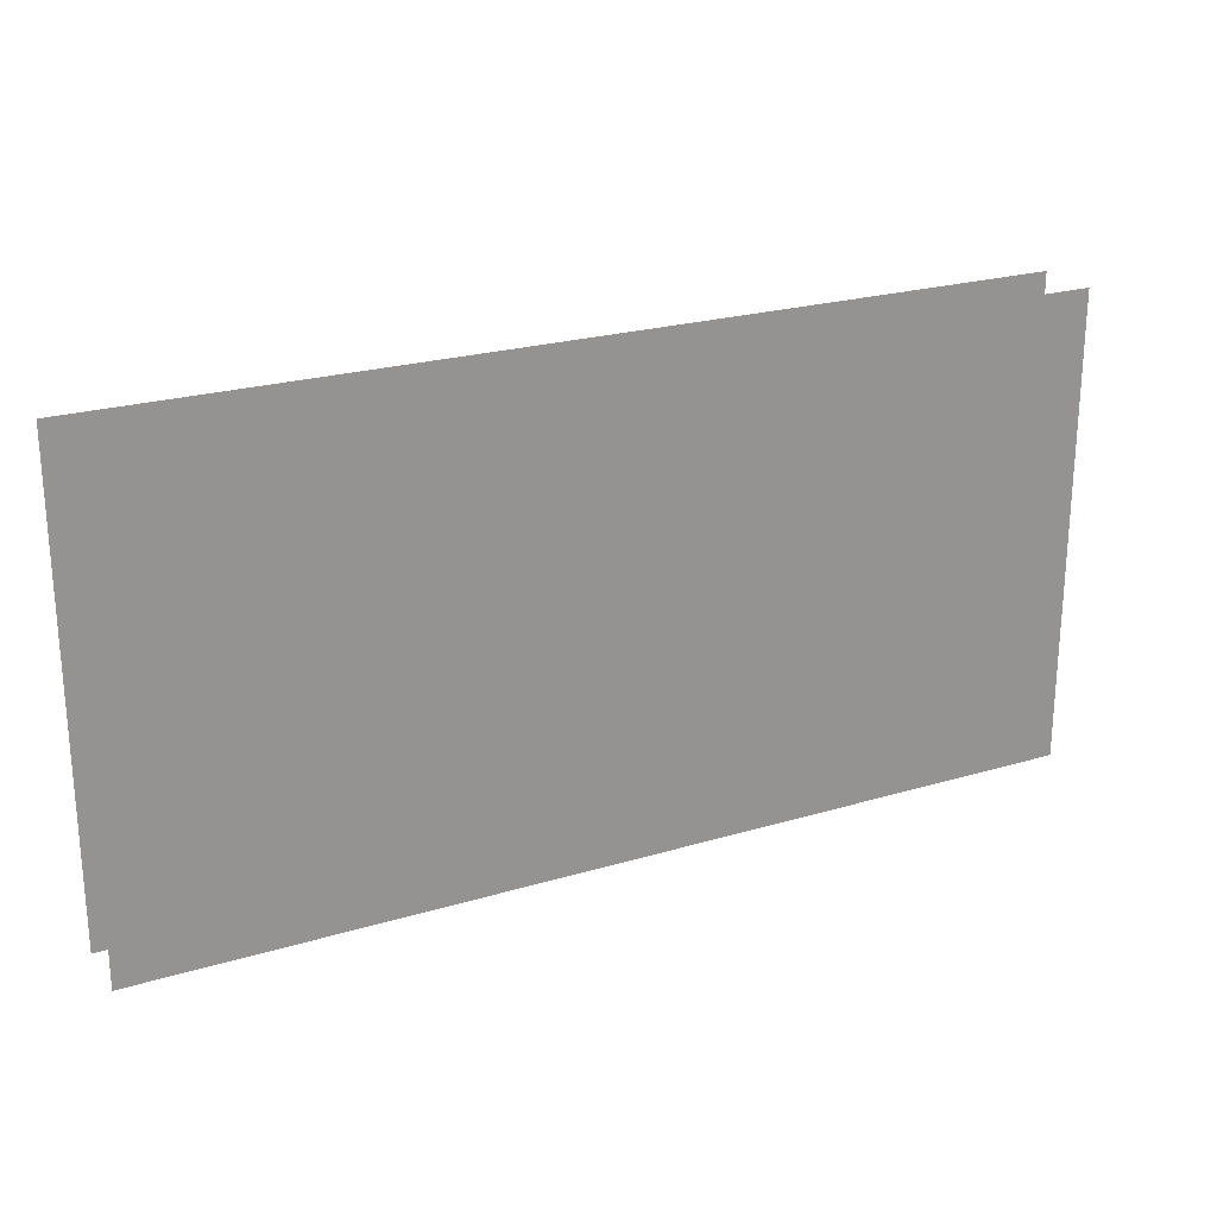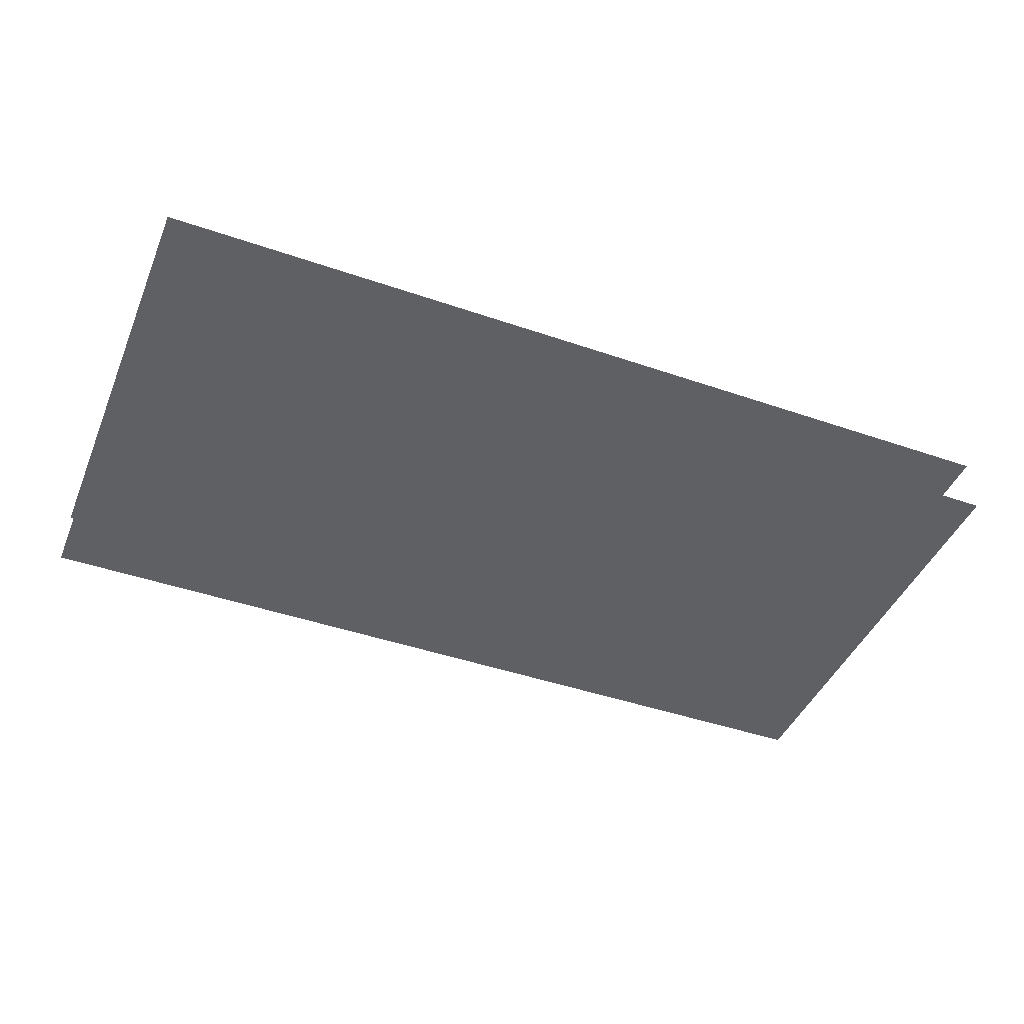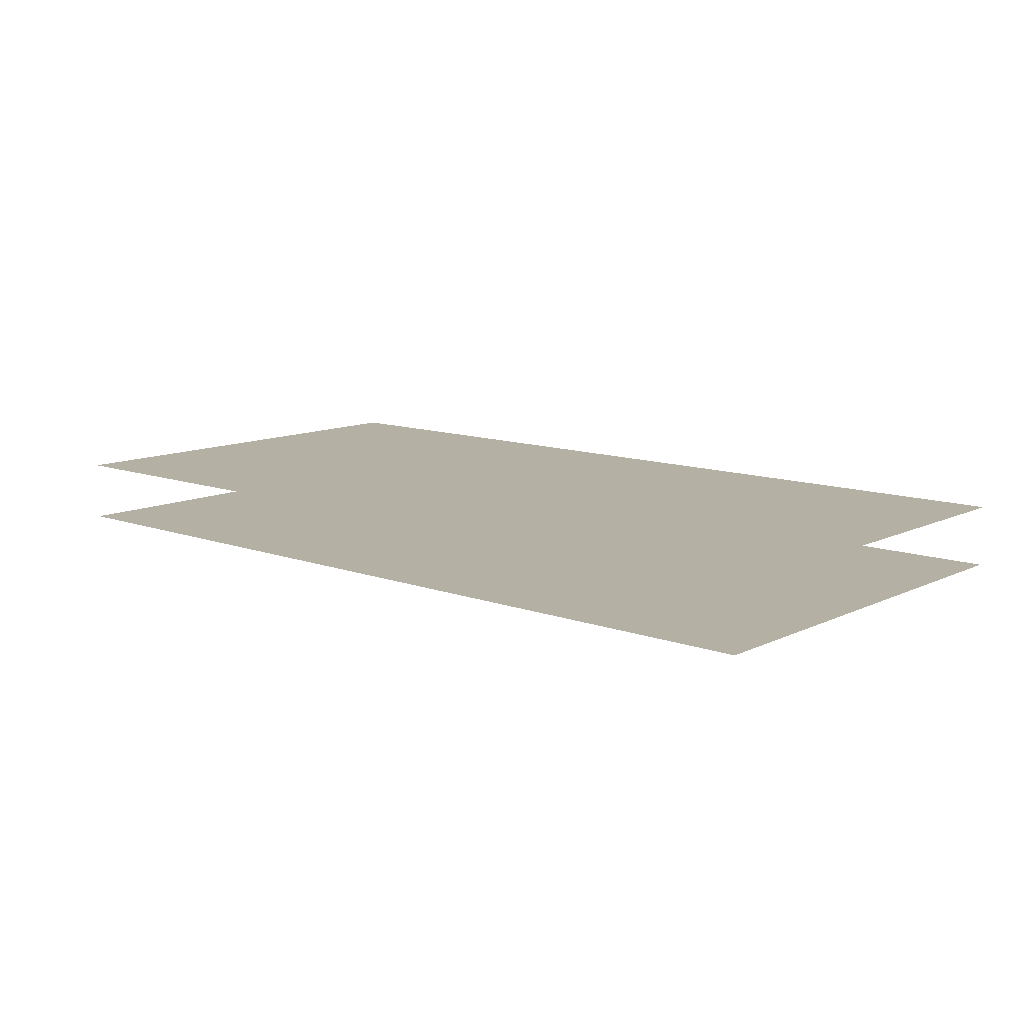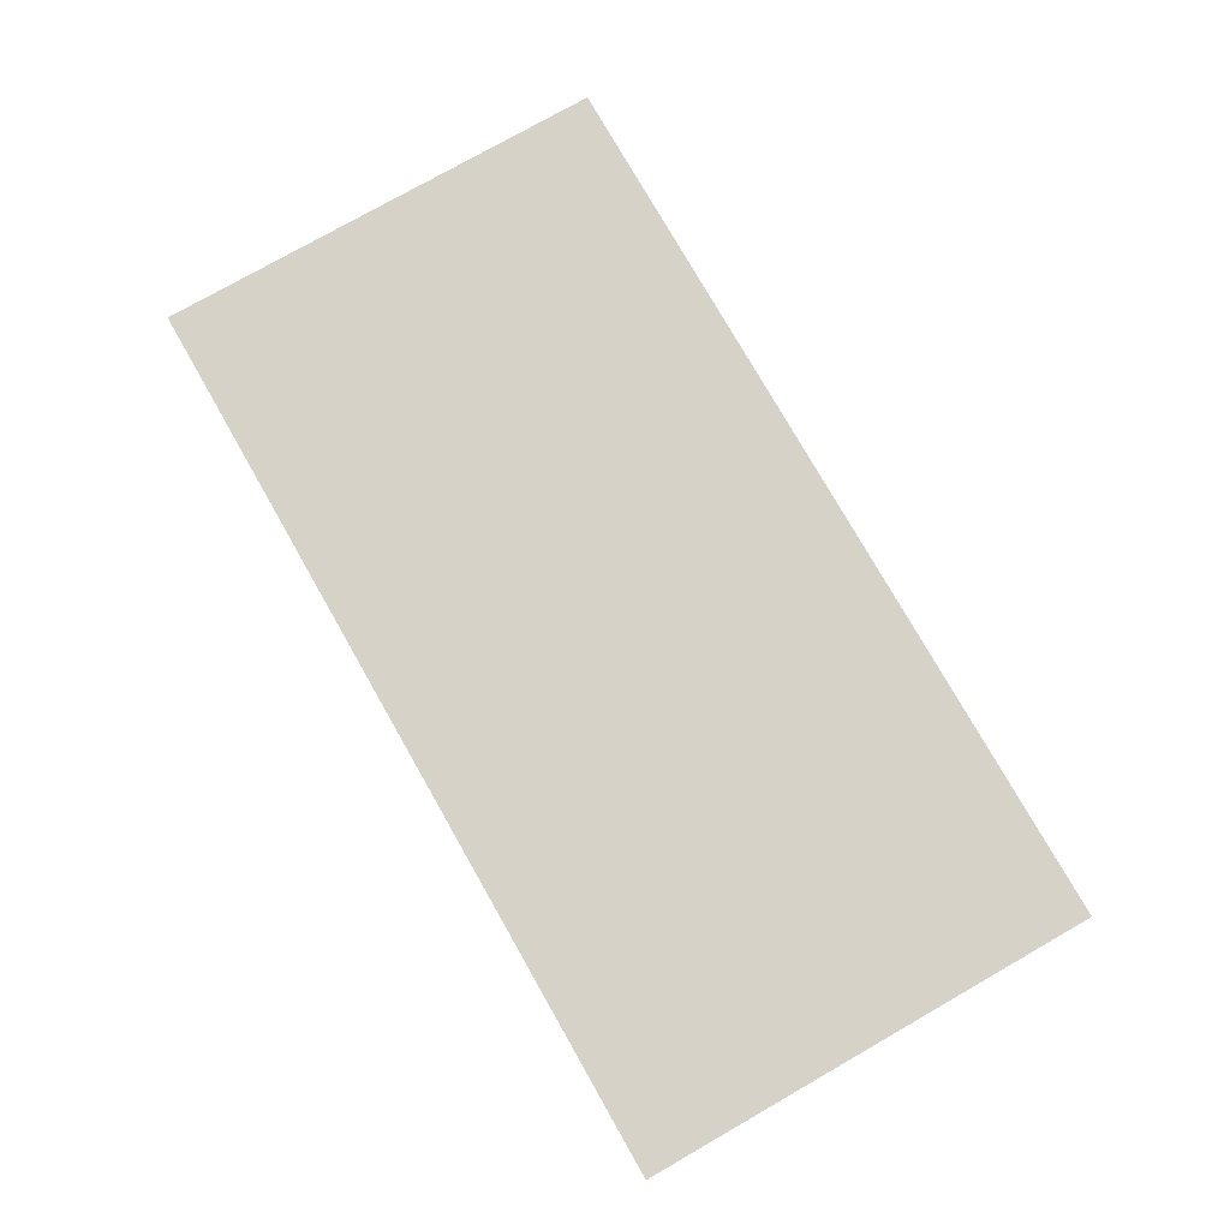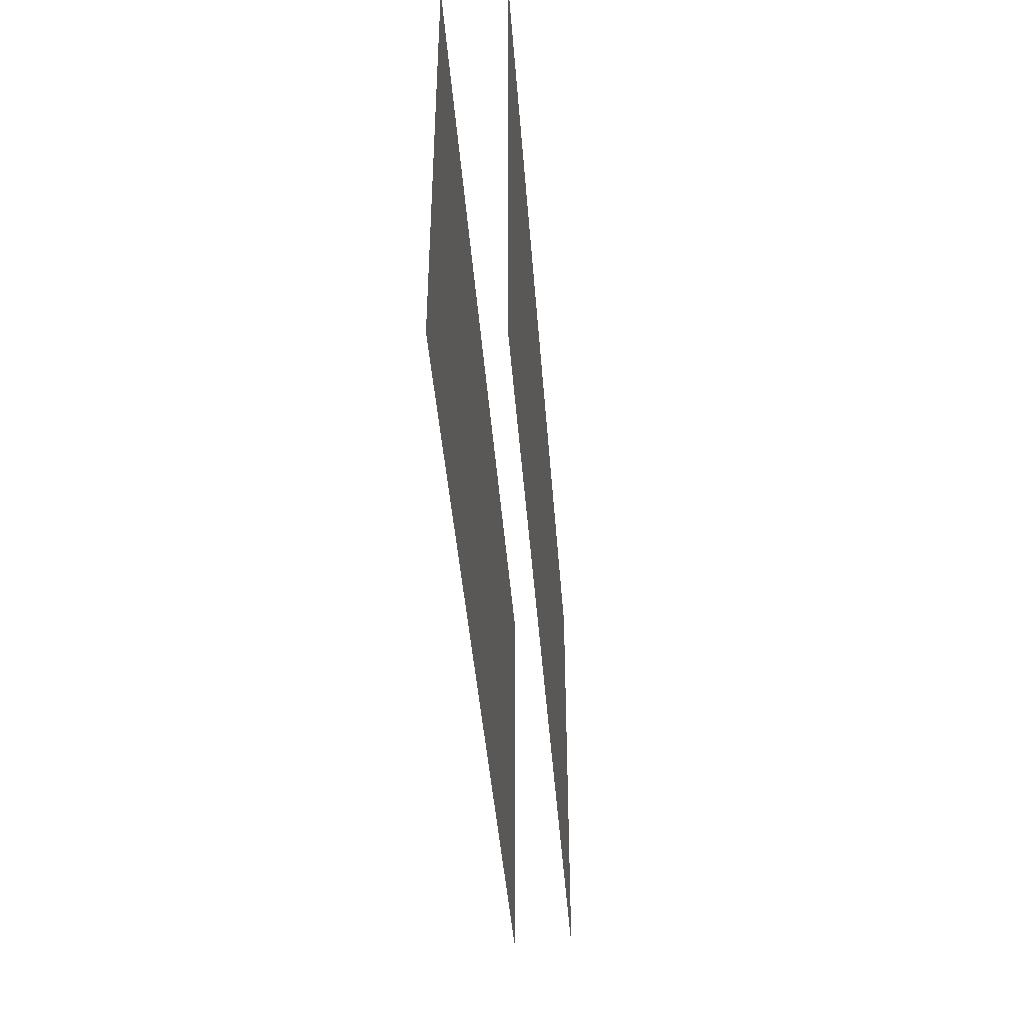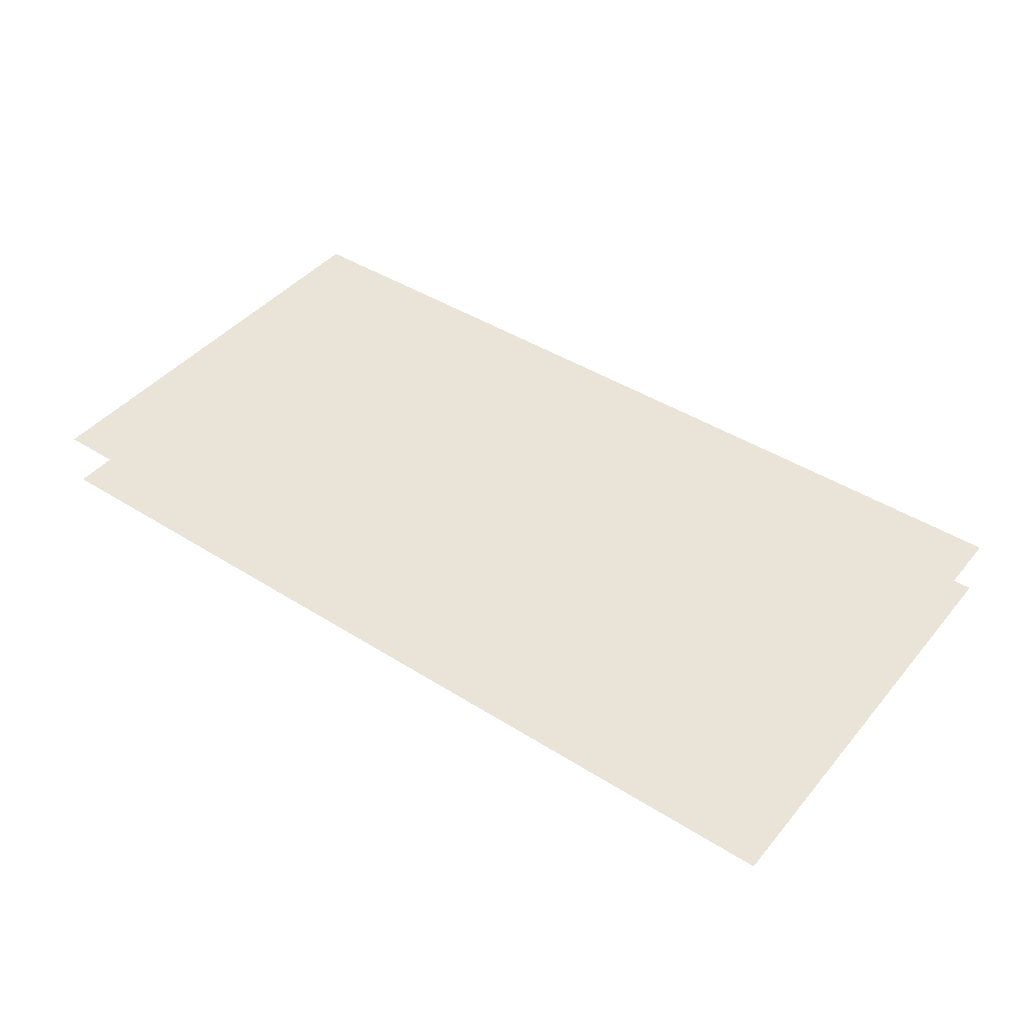
<metadata>
{"format":"obj","ext":"obj","renderer":"f3d","projection":"perspective","resolution":1024,"background":"white","views":[{"elev":23.4,"azim":153.2,"up":"+Y"},{"elev":-44.1,"azim":158.0,"up":"+Z"},{"elev":11.4,"azim":41.2,"up":"+Z"},{"elev":77.3,"azim":-119.7,"up":"+Z"},{"elev":-42.4,"azim":-85.7,"up":"+Y"},{"elev":43.3,"azim":-143.3,"up":"+Z"}]}
</metadata>
<code>
g Plane.017_Plane.023
v -5.98 3.5 -0.32
v -0.5 0.5 -0.32
v -0.5 3.5 -0.32
v -5.48 0.5 -0.32
v -5.98 0.5 -0.32
v -5.48 3.5 -0.32
v -1.2 3 -0.02
v -1 2.8 -0.02
v -1.1 2.973 -0.02
v -1.027 2.9 -0.02
v -4.78 1 -0.02
v -4.98 1.2 -0.02
v -4.88 1.027 -0.02
v -4.953 1.1 -0.02
v -4.98 2.8 -0.02
v -4.78 3 -0.02
v -4.953 2.9 -0.02
v -4.88 2.973 -0.02
v -1.2 1 -0.32
v -1 1.2 -0.32
v -0.8586 0.8586 -0.32
v -1.1 1.027 -0.32
v -1.027 1.1 -0.32
v -1 2.8 -0.32
v -1.2 3 -0.32
v -0.8586 3.141 -0.32
v -1.027 2.9 -0.32
v -1.1 2.973 -0.32
v -4.78 3 -0.32
v -4.98 2.8 -0.32
v -5.121 3.141 -0.32
v -4.88 2.973 -0.32
v -4.953 2.9 -0.32
v -4.98 1.2 -0.32
v -4.78 1 -0.32
v -5.121 0.8586 -0.32
v -4.953 1.1 -0.32
v -4.88 1.027 -0.32
v -1 1.2 -0.02
v -1.2 1 -0.02
v -1.027 1.1 -0.02
v -1.1 1.027 -0.02
f 35 11 40 19
f 20 39 8 24
f 5 1 6 4
f 36 35 19 21 2 4
f 26 25 29 31 6 3
f 31 30 34 36 4 6
f 21 20 24 26 3 2
f 30 15 12 34
f 19 22 21
f 22 23 21
f 23 20 21
f 24 27 26
f 27 28 26
f 28 25 26
f 29 32 31
f 32 33 31
f 33 30 31
f 34 37 36
f 37 38 36
f 38 35 36
f 24 8 10 27
f 27 10 9 28
f 28 9 7 25
f 15 30 33 17
f 17 33 32 18
f 18 32 29 16
f 11 35 38 13
f 13 38 37 14
f 14 37 34 12
f 39 20 23 41
f 41 23 22 42
f 42 22 19 40
f 25 7 16 29
g Plane.013_Plane.019
v -5.98 3.5 -0.32
v -0.5 0.5 -0.32
v -0.5 3.5 -0.32
v -5.48 0.5 -0.32
v -5.48 0.5 -0.02
v -0.5 3.5 -0.02
v -0.5 0.05 -0.12
v 0 0.5 -0.12
v 0 3.5 -0.12
v 0 3.5 -0.22
v -0.1 3.5 -0.32
v -0.02929 3.5 -0.2907
v -0.1 0.5 -0.32
v 0 0.5 -0.22
v -0.02929 0.5 -0.2907
v -0.5 4 -0.22
v -0.5 3.971 -0.2907
v -0.5 0.05 -0.22
v -5.98 0.08 -0.12
v -5.98 0.08 -0.214
v -5.98 0.1022 -0.2677
v -5.98 3.97 -0.214
v -0.5 4 -0.12
v -0.5 0.15 -0.32
v -0.5 0.07929 -0.2907
v -0.5 3.9 -0.32
v -5.98 0.5 -0.29
v -5.98 3.5 -0.29
v -5.98 4 -0.12
v -5.98 0.08 -0.05
v -0.5 0.05 -0.02
v -5.98 3.948 -0.2677
v -5.98 3.894 -0.29
v -0.5 4 -0.02
v -5.98 3.97 -0.05
v -5.98 0.156 -0.29
v -5.98 3.5 -0.05
v -5.98 0.5 -0.02
v 0 0.5 -0.02
v 0 3.5 -0.02
v -5.98 0.5 -0.32
v -5.98 3.971 -0.2907
v -5.98 3.9 -0.32
v -5.98 3.97 -0.12
v -5.98 4 -0.02
v -5.98 0.07929 -0.2907
v -5.98 0.05 -0.22
v -5.98 0.05 -0.12
v -5.98 0.05 -0.02
v -5.98 3.5 -0.02
v -5.98 0.15 -0.32
v -5.98 0.5 -0.05
v -5.98 4 -0.22
v -5.88 3.5 -0.12
v -5.88 0.5 -0.12
v -5.88 3.97 -0.12
v -5.88 0.5 -0.05
v -5.88 3.5 -0.05
v -5.88 0.08 -0.12
v -5.88 0.5 -0.29
v -5.88 3.5 -0.29
v -5.88 3.948 -0.2677
v -5.88 3.894 -0.29
v -5.88 3.97 -0.05
v -5.88 0.1022 -0.2677
v -5.88 0.08 -0.214
v -5.88 0.08 -0.05
v -5.88 0.156 -0.29
v -5.88 3.97 -0.214
v -5.48 4 -0.12
v -5.48 3.9 -0.32
v -5.48 3.971 -0.2907
v -5.48 0.05 -0.02
v -5.48 4 -0.02
v -5.48 0.15 -0.32
v -5.48 0.07929 -0.2907
v -5.48 4 -0.22
v -5.48 0.05 -0.22
v -5.48 0.05 -0.12
v -5.48 3.5 -0.32
v -0.5 0.5 -0.02
v -5.48 3.5 -0.02
v -1.2 3 -0.02
v -1 2.8 -0.02
v -0.8586 3.141 -0.02
v -1.1 2.973 -0.02
v -1.027 2.9 -0.02
v -4.78 1 -0.02
v -4.98 1.2 -0.02
v -5.121 0.8586 -0.02
v -4.88 1.027 -0.02
v -4.953 1.1 -0.02
v -4.98 2.8 -0.02
v -4.78 3 -0.02
v -5.121 3.141 -0.02
v -4.953 2.9 -0.02
v -4.88 2.973 -0.02
v -1 1.2 -0.02
v -1.2 1 -0.02
v -0.8586 0.8586 -0.02
v -1.027 1.1 -0.02
v -1.1 1.027 -0.02
v -0.2552 4 -0.12
v 0 3.745 -0.12
v -0.1276 3.966 -0.12
v -0.03419 3.872 -0.12
v 0 0.3029 -0.12
v -0.2529 0.05 -0.12
v -0.03389 0.1765 -0.12
v -0.1265 0.08389 -0.12
v -0.1 0.4029 -0.32
v -0.3529 0.15 -0.32
v -0.1339 0.2765 -0.32
v -0.2265 0.1839 -0.32
v 0 0.3029 -0.22
v -0.2529 0.05 -0.22
v -0.03389 0.1765 -0.22
v -0.1265 0.08389 -0.22
v -0.02929 0.3322 -0.2907
v -0.2822 0.07929 -0.2907
v -0.06318 0.2058 -0.2907
v -0.1558 0.1132 -0.2907
v -0.3552 3.9 -0.32
v -0.1 3.645 -0.32
v -0.2276 3.866 -0.32
v -0.1342 3.772 -0.32
v -0.2552 4 -0.22
v 0 3.745 -0.22
v -0.1276 3.966 -0.22
v -0.03419 3.872 -0.22
v -0.2845 3.971 -0.2907
v -0.02929 3.716 -0.2907
v -0.1569 3.937 -0.2907
v -0.06348 3.843 -0.2907
v -0.2529 0.05 -0.02
v 0 0.3029 -0.02
v -0.1265 0.08389 -0.02
v -0.03389 0.1765 -0.02
v 0 3.745 -0.02
v -0.2552 4 -0.02
v -0.03419 3.872 -0.02
v -0.1276 3.966 -0.02
f 142 141 130 132 47 123
f 127 126 140 142 123 48
f 146 51 52 170
f 137 136 125 127 48 124
f 132 131 135 137 124 47
f 145 65 76 182
f 65 145 169 58
f 57 56 157 161
f 50 149 157 56
f 44 45 53 55
f 56 52 51 50
f 68 59 173 165
f 59 58 169 173
f 174 170 52 54
f 53 54 57 55
f 54 52 56 57
f 68 165 167 168 166 53 45
f 73 177 179 180 178 81 123
f 154 162 67 66
f 162 158 60 67
f 44 55 153 155 156 154 66
f 166 174 54 53
f 49 150 177 73
f 69 78 110 102
f 122 113 68 45
f 63 62 108 107
f 114 119 58 59
f 118 117 66 67
f 119 112 65 58
f 117 46 44 66
f 120 118 67 60
f 112 71 87 116
f 121 120 60 49
f 113 114 59 68
f 64 74 104 111
f 121 49 73 115
f 47 115 73 123
f 77 86 98 106
f 94 79 100 99
f 75 70 103 105
f 116 124 48 76
f 82 181 183 184 182 76 48
f 55 57 161 153
f 51 146 181 82
f 150 49 60 158
f 82 48 123 81
f 149 50 81 178
f 50 51 82 81
f 69 70 43 83
f 75 74 84 85
f 70 75 85 43
f 86 77 87 71
f 62 63 88 89
f 61 62 89 90
f 72 61 90 91
f 77 79 92 87
f 63 78 93 88
f 94 72 91 80
f 79 94 80 92
f 74 64 95 84
f 78 69 83 93
f 64 86 71 95
f 96 97 99 100
f 98 96 100 106
f 97 101 109 99
f 101 97 102 110 107 108
f 96 98 111 104 105 103
f 103 102 97 96
f 62 61 101 108
f 86 64 111 98
f 61 72 109 101
f 79 77 106 100
f 70 69 102 103
f 78 63 107 110
f 74 75 105 104
f 72 94 99 109
f 87 92 124 116
f 92 80 47 124
f 80 91 115 47
f 90 121 115 91
f 85 84 114 113
f 90 89 120 121
f 65 112 116 76
f 89 88 118 120
f 93 83 46 117
f 95 71 112 119
f 88 93 117 118
f 84 95 119 114
f 43 85 113 122
f 125 128 127
f 128 129 127
f 129 126 127
f 130 133 132
f 133 134 132
f 134 131 132
f 135 138 137
f 138 139 137
f 139 136 137
f 140 143 142
f 143 144 142
f 144 141 142
f 165 173 175 167
f 167 175 176 168
f 168 176 174 166
f 173 169 171 175
f 175 171 172 176
f 176 172 170 174
f 153 161 163 155
f 155 163 164 156
f 156 164 162 154
f 161 157 159 163
f 163 159 160 164
f 164 160 158 162
f 157 149 151 159
f 159 151 152 160
f 160 152 150 158
f 169 145 147 171
f 171 147 148 172
f 172 148 146 170
f 149 178 180 151
f 151 180 179 152
f 152 179 177 150
f 181 146 148 183
f 183 148 147 184
f 184 147 145 182
g Plane.012_Plane.018
v -5.98 0.5 -0.32
v -5.98 3.5 -0.32
v -0.5 0.5 -0.32
v -0.5 3.5 -0.32
v -5.48 0.5 -0.32
v -5.48 3.5 -0.32
v -1 1.2 -0.02
v -1.2 1 -0.02
v -1.027 1.1 -0.02
v -1.1 1.027 -0.02
v -1.2 3 -0.02
v -1 2.8 -0.02
v -1.1 2.973 -0.02
v -1.027 2.9 -0.02
v -4.78 1 -0.02
v -4.98 1.2 -0.02
v -4.88 1.027 -0.02
v -4.953 1.1 -0.02
v -4.98 2.8 -0.02
v -4.78 3 -0.02
v -4.953 2.9 -0.02
v -4.88 2.973 -0.02
v -1.2 1 -0.32
v -1 1.2 -0.32
v -0.8586 0.8586 -0.32
v -1.1 1.027 -0.32
v -1.027 1.1 -0.32
v -1 2.8 -0.32
v -1.2 3 -0.32
v -0.8586 3.141 -0.32
v -1.027 2.9 -0.32
v -1.1 2.973 -0.32
v -4.78 3 -0.32
v -4.98 2.8 -0.32
v -5.121 3.141 -0.32
v -4.88 2.973 -0.32
v -4.953 2.9 -0.32
v -4.98 1.2 -0.32
v -4.78 1 -0.32
v -5.121 0.8586 -0.32
v -4.953 1.1 -0.32
v -4.88 1.027 -0.32
f 209 208 212 214 188 187
f 218 203 200 222
f 213 195 204 217
f 223 199 192 207
f 185 186 190 189
f 224 223 207 209 187 189
f 214 213 217 219 190 188
f 219 218 222 224 189 190
f 207 210 209
f 210 211 209
f 211 208 209
f 212 215 214
f 215 216 214
f 216 213 214
f 217 220 219
f 220 221 219
f 221 218 219
f 222 225 224
f 225 226 224
f 226 223 224
f 212 196 198 215
f 215 198 197 216
f 216 197 195 213
f 203 218 221 205
f 205 221 220 206
f 206 220 217 204
f 199 223 226 201
f 201 226 225 202
f 202 225 222 200
f 191 208 211 193
f 193 211 210 194
f 194 210 207 192
f 208 191 196 212
g Plane.011_Plane.017
v -1 1 -0.305
v -1 3 -0.305
v -4.98 3 -0.305
v -4.98 1 -0.305
v -1 1 -0.035
v -1 3 -0.035
v -4.98 3 -0.035
v -4.98 1 -0.035
f 227 230 229 228
f 231 232 233 234

</code>
